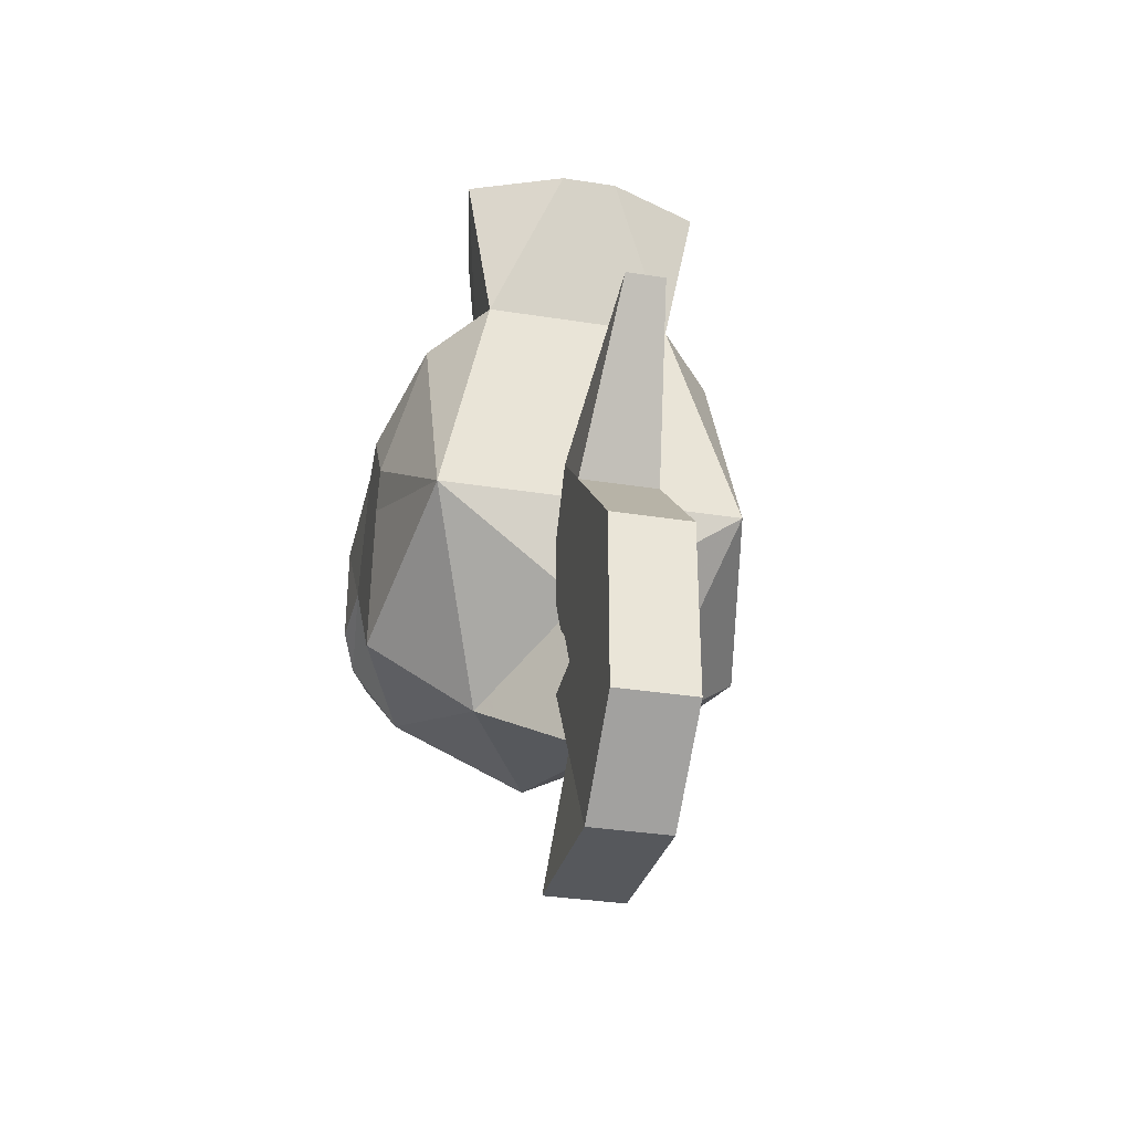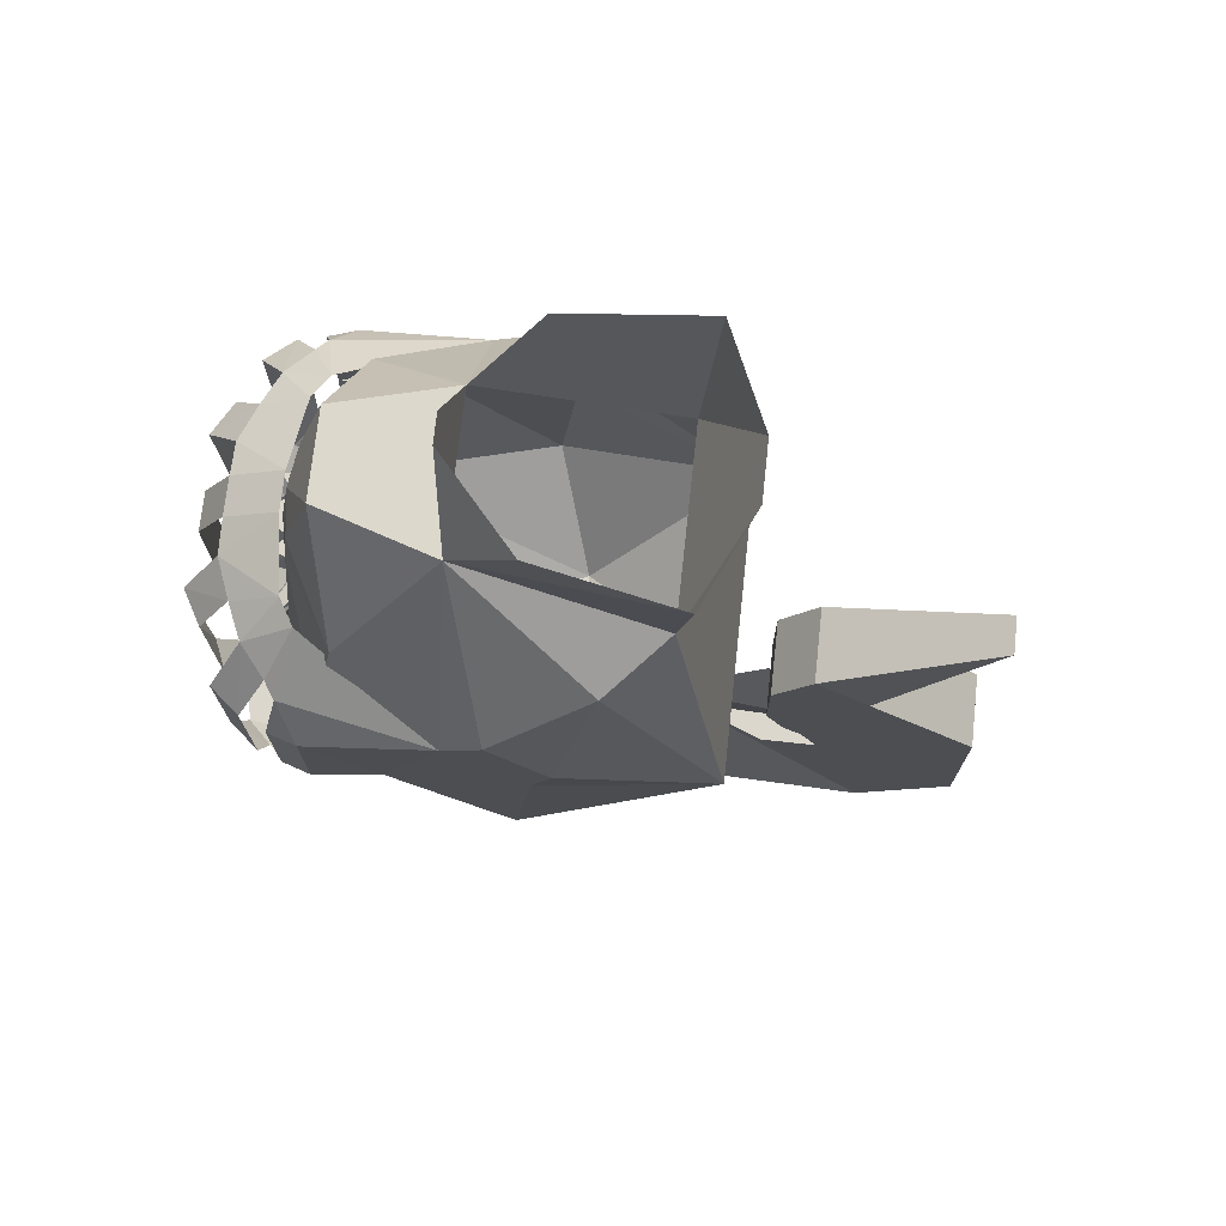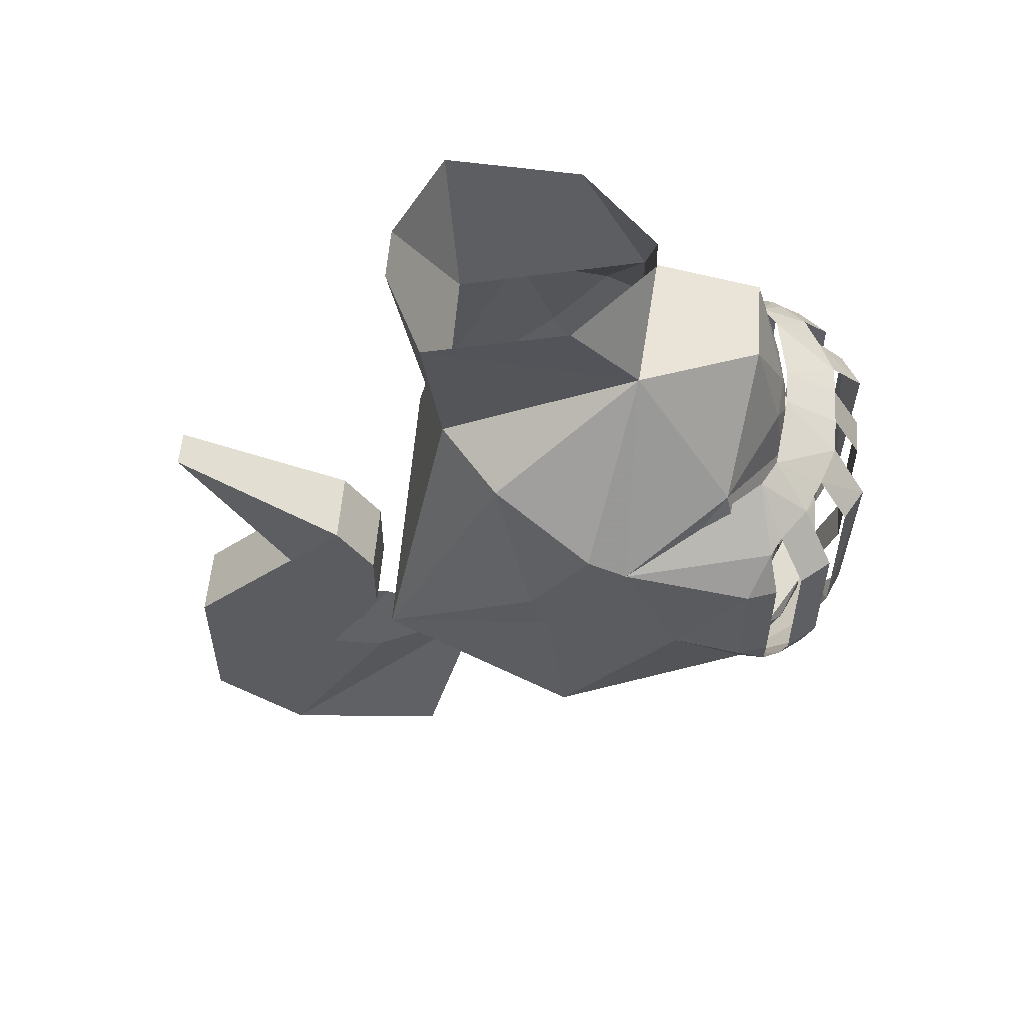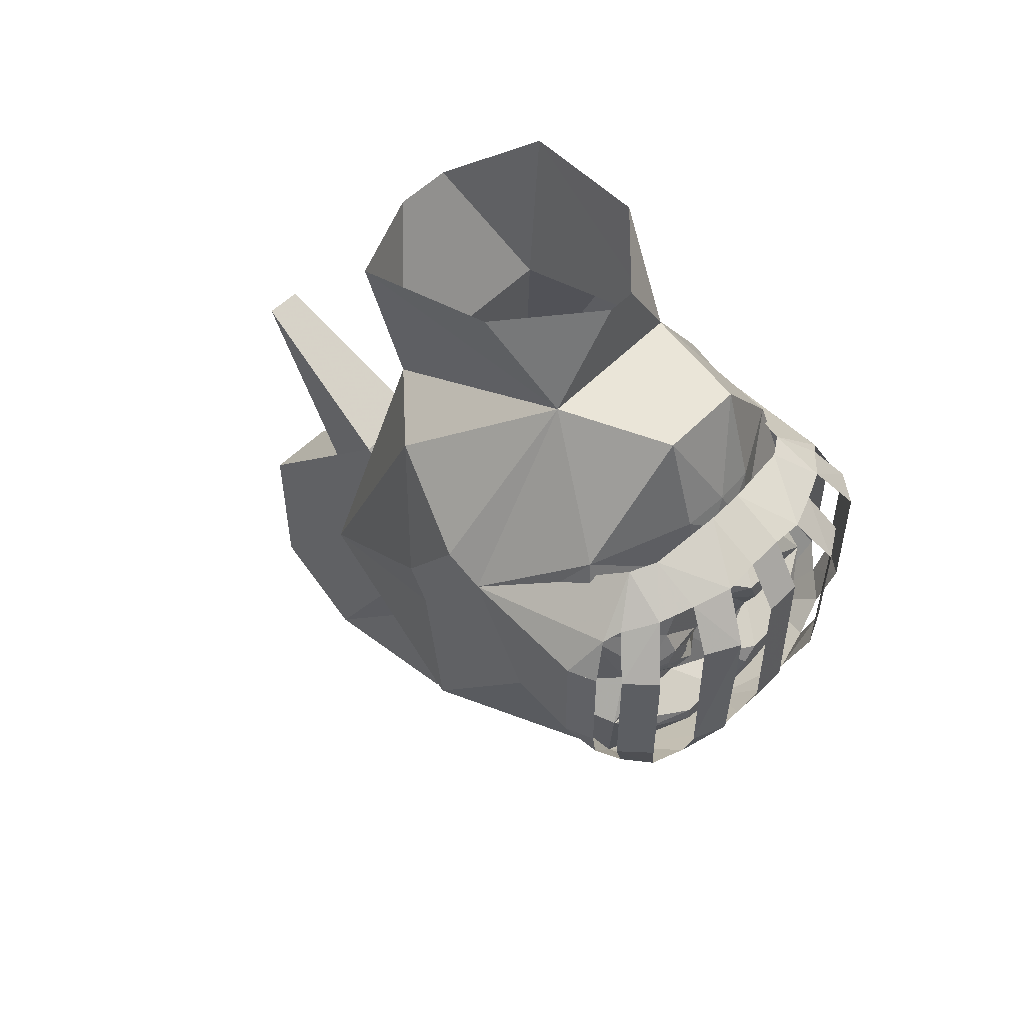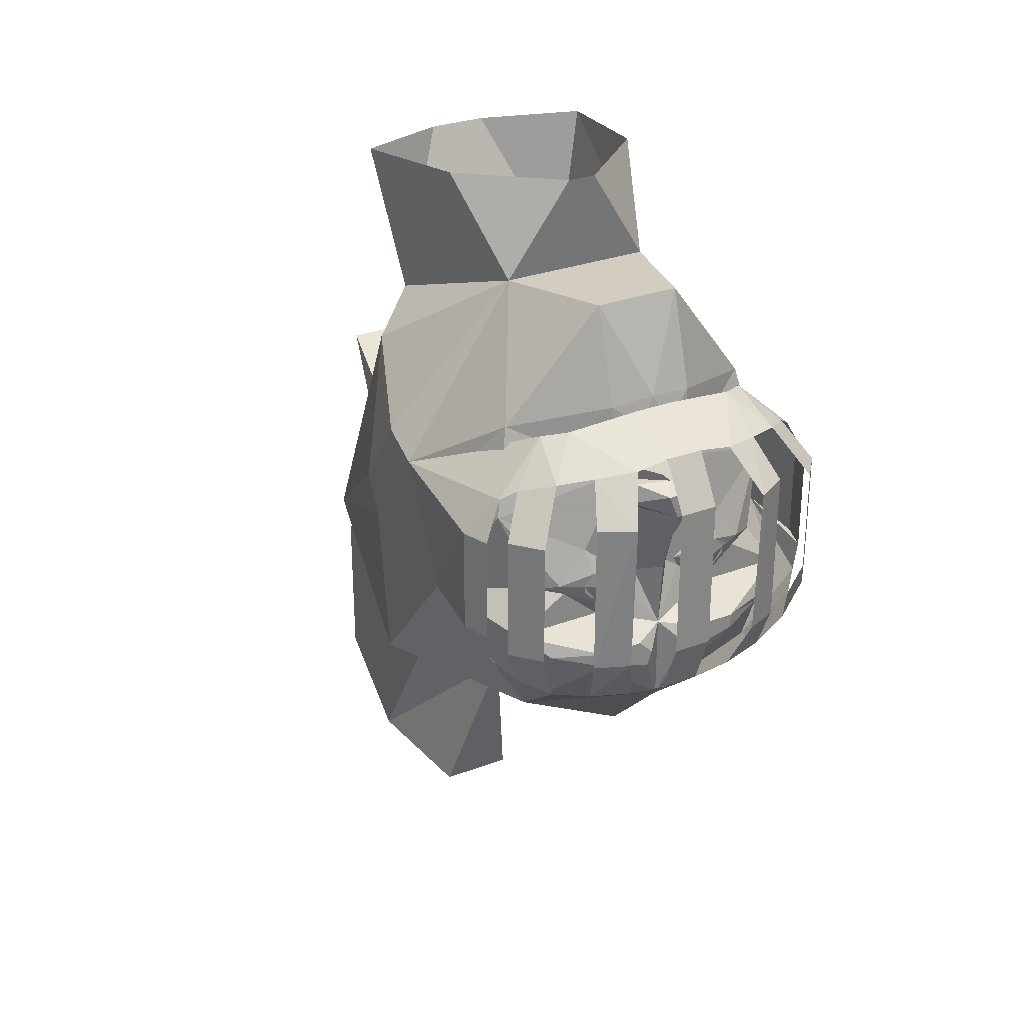
<metadata>
{"format":"obj","ext":"obj","renderer":"f3d","projection":"perspective","resolution":1024,"background":"white","views":[{"elev":-33.8,"azim":-12.1,"up":"+Y"},{"elev":72.9,"azim":-83.8,"up":"+Y"},{"elev":54.9,"azim":94.3,"up":"+Y"},{"elev":52.1,"azim":132.5,"up":"+Y"},{"elev":29.1,"azim":150.6,"up":"+Y"}]}
</metadata>
<code>
v -0.03125 0.1172 -0.3438
v 0.03125 0.1172 -0.3438
v 0.03125 0.07031 -0.4297
v -0.03125 0.07031 -0.4297
v -0.08594 0.0625 -0.4297
v -0.1484 0.1016 -0.3281
v 0.08594 0.0625 -0.4297
v 0.1484 0.1016 -0.3281
v 0.1484 0.05469 -0.4062
v 0.1719 -0.007812 -0.4531
v 0.1172 -0.007812 -0.4844
v 0.03125 -0.3438 -0.4453
v -0.03125 -0.3438 -0.4453
v -0.03125 -0.2578 -0.4766
v 0.03125 -0.2578 -0.4766
v 0 -0.4062 -0.375
v -0.09375 -0.3359 -0.4453
v -0.2188 -0.3906 -0.3125
v -0.1641 -0.3281 -0.4297
v -0.1719 -0.2578 -0.4531
v -0.1172 -0.2578 -0.4766
v -0.2266 -0.3047 -0.4141
v -0.2656 -0.2891 -0.375
v -0.2891 -0.2344 -0.3828
v -0.25 -0.2344 -0.4297
v -0.2969 -0.2656 -0.3438
v -0.3125 -0.2031 -0.1875
v -0.3203 -0.2188 -0.2969
v -0.3047 -0.2188 -0.3438
v -0.25 -0.2344 -0.3438
v -0.2031 -0.2891 -0.3672
v -0.125 -0.2969 -0.4062
v 0 -0.5312 -0.25
v -0.1406 -0.5625 0.0625
v -0.3125 -0.4219 0
v -0.3125 -0.1406 -0.0625
v -0.3125 -0.07812 -0.125
v -0.3203 -0.04688 -0.2969
v -0.25 -0.04688 -0.2812
v -0.2109 -0.1719 -0.3203
v -0.1641 -0.1797 -0.3438
v -0.1016 -0.2344 -0.3438
v -0.125 -0.2734 -0.4062
v -0.2031 -0.2734 -0.375
v -0.05469 -0.2734 -0.4062
v -0.03125 -0.2969 -0.4062
v -0.03906 -0.3203 -0.4062
v 0 -0.2656 -0.375
v 0.03125 -0.2969 -0.4062
v 0.03906 -0.3203 -0.4062
v 0.125 -0.2969 -0.4062
v 0.2188 -0.3906 -0.3125
v 0.09375 -0.3359 -0.4453
v 0.1406 -0.5625 0.0625
v 0 -0.4531 0.25
v -0.25 -0.2969 0.3125
v -0.3125 -0.1719 0.03125
v -0.3125 -0.1094 0.0625
v -0.3125 -0.07812 -0.0625
v -0.3125 -0.01562 -0.09375
v -0.2188 0.09375 -0.25
v -0.0625 0.01562 -0.3438
v -0.125 -0.1094 -0.3438
v -0.1719 -0.1641 -0.3438
v -0.1172 -0.1484 -0.3594
v -0.1094 -0.2031 -0.3594
v -0.05469 -0.1875 -0.3438
v -0.03125 -0.007812 -0.4766
v 0.03125 -0.007812 -0.4766
v -0.1719 -0.007812 -0.4531
v -0.1172 -0.007812 -0.4844
v -0.1484 0.05469 -0.4062
v -0.2031 0.04688 -0.3828
v -0.1875 0.09375 -0.3047
v -0.25 0.03125 -0.3438
v -0.2734 0.01562 -0.3281
v -0.3047 -0.04688 -0.3438
v -0.2891 -0.03125 -0.3828
v -0.25 -0.03125 -0.4297
v 0.1172 -0.2578 -0.4766
v 0.1719 -0.2578 -0.4531
v 0.1641 -0.3281 -0.4297
v 0.3125 -0.2031 -0.1875
v 0.2969 -0.2656 -0.3438
v 0.3047 -0.2188 -0.3438
v 0.3203 -0.2188 -0.2969
v 0.3203 -0.04688 -0.2969
v 0.3125 -0.07812 -0.125
v 0.2656 -0.2969 -0.375
v 0.2266 -0.3125 -0.4141
v 0.25 -0.2344 -0.4297
v 0.2891 -0.2344 -0.3828
v 0.2891 -0.03125 -0.3828
v 0.25 -0.03125 -0.4297
v 0.2031 0.04688 -0.3828
v 0.25 0.03125 -0.3438
v 0.1875 0.09375 -0.3047
v 0.2734 0.01562 -0.3281
v 0.3125 -0.01562 -0.09375
v 0.3047 -0.04688 -0.3438
v 0.3125 -0.07812 -0.0625
v 0.3125 -0.1406 -0.0625
v 0.25 -0.04688 -0.2812
v 0.2188 0.09375 -0.25
v 0.125 0.2656 -0.09375
v 0.3125 0.01562 -0.03125
v 0.3125 -0.1094 0.0625
v 0.3125 -0.1719 0.03125
v 0.3125 -0.4219 0
v 0.25 -0.2344 -0.3438
v 0.2031 -0.1719 -0.3203
v 0.1719 -0.1641 -0.3438
v 0.125 -0.1094 -0.3438
v 0.0625 0.01562 -0.3438
v 0.07031 0.125 -0.3281
v 0.07031 0.2812 -0.2812
v -0.07031 0.2812 -0.2812
v -0.125 0.2656 -0.09375
v -0.02344 0.4219 -0.1094
v 0.02344 0.4219 -0.1094
v 0.1719 0.4219 0.01562
v 0.2031 0.3984 0.2422
v 0.1562 0.1484 0.2188
v 0.25 0.1094 0.125
v 0.25 -0.2969 0.3125
v -0.2031 0.3984 0.2422
v -0.1641 0.4219 0.01562
v -0.1562 0.1484 0.2188
v -0.04688 0.3906 0.3125
v 0.04688 0.3906 0.3125
v -0.07031 0.125 -0.3281
v -0.3125 0.01562 -0.03125
v -0.25 0.1094 0.125
v 0 0.1328 -0.3359
v -0.02344 0.08594 -0.3438
v 0.05469 -0.2734 -0.4062
v 0.125 -0.2734 -0.4062
v 0.2031 -0.2734 -0.375
v 0.2031 -0.2891 -0.3672
v 0.1016 -0.2344 -0.3438
v 0.1641 -0.1797 -0.3438
v 0.1094 -0.2031 -0.3594
v 0.1172 -0.1484 -0.3594
v 0.04688 -0.1719 -0.3438
v 0.03125 -0.1719 -0.3438
v 0.04688 -0.03906 -0.3438
v 0.07031 -0.01562 -0.3438
v 0.0625 0.01562 -0.3672
v 0.03125 0.01562 -0.3438
v 0.02344 0.08594 -0.3438
v -0.03125 0.01562 -0.3438
v -0.05469 0.01562 -0.3672
v -0.07031 -0.01562 -0.3672
v -0.07031 -0.01562 -0.3438
v -0.04688 -0.03906 -0.3438
v -0.03125 -0.1719 -0.3438
v -0.04688 -0.1719 -0.3438
v 0.05469 -0.1875 -0.3438
v 0.09375 -0.1719 -0.375
v 0 -0.1562 -0.3828
v 0 -0.08594 -0.4062
v 0.04688 -0.03906 -0.3672
v 0.07031 -0.01562 -0.3672
v 0.0625 0.01562 -0.3906
v 0.007812 0.01562 -0.4062
v 0.02344 0 -0.4297
v -0.007812 0.01562 -0.4062
v -0.007812 0.01562 -0.3828
v 0.007812 0.01562 -0.3828
v -0.09375 -0.1719 -0.375
v -0.1016 -0.1875 -0.3594
v -0.1172 -0.1875 -0.3594
v -0.125 -0.1797 -0.3594
v -0.125 -0.1641 -0.3594
v -0.1172 -0.1562 -0.3594
v -0.1016 -0.1562 -0.3594
v -0.09375 -0.1641 -0.3594
v -0.09375 -0.1797 -0.3594
v -0.1016 -0.1953 -0.3594
v -0.1172 -0.1953 -0.3594
v -0.1328 -0.1797 -0.3594
v -0.1328 -0.1641 -0.3594
v -0.1016 -0.1484 -0.3594
v -0.08594 -0.1641 -0.3594
v -0.08594 -0.1797 -0.3594
v 0.08594 -0.1797 -0.3594
v 0.08594 -0.1641 -0.3594
v 0.1016 -0.1484 -0.3594
v 0.1328 -0.1641 -0.3594
v 0.1328 -0.1797 -0.3594
v 0.1172 -0.1953 -0.3594
v 0.1016 -0.1953 -0.3594
v 0.09375 -0.1797 -0.3594
v 0.09375 -0.1641 -0.3594
v 0.1016 -0.1562 -0.3594
v 0.1172 -0.1562 -0.3594
v 0.125 -0.1641 -0.3594
v 0.125 -0.1797 -0.3594
v 0.1172 -0.1875 -0.3594
v 0.1016 -0.1875 -0.3594
v -0.0625 0.01562 -0.3906
v -0.07031 -0.01562 -0.3906
v -0.007812 -0.03906 -0.4297
v -0.04688 -0.03906 -0.3672
v -0.02344 0 -0.4297
v 0.007812 -0.03906 -0.4297
v 0.07031 -0.01562 -0.3906
v -0.007812 -0.6719 0.1875
v -0.07031 -0.9844 0.2812
v -0.07031 -1.016 0.5625
v -0.07031 -0.7031 0.375
v -0.07031 -0.7031 0.4688
v -0.07031 -0.8906 0.7188
v -0.07031 -0.6094 0.7188
v -0.07031 -0.6406 0.4375
v 0.05469 -0.7031 0.4688
v 0.05469 -0.6406 0.4375
v 0.05469 -0.6094 0.7188
v 0.05469 -0.8906 0.7188
v 0.05469 -1.016 0.5625
v 0.05469 -0.7031 0.375
v 0.05469 -0.9844 0.2812
v -0.07031 -0.4844 0.5938
v -0.07031 -0.6094 0.4062
v 0.05469 -0.6094 0.4062
v 0.05469 -0.4844 0.5938
v -0.07031 -0.4219 0.5312
v -0.07031 -0.5469 0.375
v 0.05469 -0.5469 0.375
v 0.05469 -0.4219 0.5312
v 0.02344 -0.1719 0.7188
v -0.03906 -0.1719 0.7188
v -0.07031 -0.3281 0.4375
v -0.07031 -0.4219 0.375
v 0.05469 -0.4219 0.375
v 0.05469 -0.3281 0.4375
v -0.007812 -0.4531 0.25
f 1 2 3
f 1 3 4
f 1 4 5
f 1 5 6
f 1 6 5
f 1 5 4
f 1 4 2
f 2 4 3
f 2 3 7
f 2 7 3
f 7 2 8
f 7 8 9
f 7 9 10
f 7 10 11
f 7 11 9
f 7 9 8
f 7 8 2
f 12 13 14
f 12 14 15
f 12 15 13
f 12 13 16
f 12 16 13
f 13 16 17
f 13 17 16
f 16 17 18
f 16 18 17
f 17 18 19
f 17 19 20
f 17 20 21
f 17 21 19
f 17 19 18
f 18 19 22
f 18 22 19
f 22 18 23
f 22 23 24
f 22 24 25
f 22 25 23
f 22 23 18
f 18 23 26
f 18 26 23
f 26 18 27
f 26 27 28
f 26 28 29
f 26 29 27
f 26 27 18
f 18 16 33
f 18 33 34
f 18 34 35
f 18 35 27
f 27 35 36
f 27 36 37
f 27 37 38
f 27 38 28
f 27 28 38
f 27 38 37
f 16 52 53
f 16 53 52
f 16 52 33
f 33 52 54
f 33 54 34
f 34 54 55
f 34 55 56
f 34 56 35
f 35 56 57
f 35 57 36
f 36 57 58
f 36 58 59
f 36 59 37
f 37 59 60
f 37 60 38
f 37 38 60
f 68 69 15
f 68 15 14
f 68 14 69
f 68 69 3
f 68 3 4
f 68 4 69
f 69 4 3
f 70 71 21
f 70 21 20
f 70 20 71
f 70 71 5
f 70 5 72
f 70 72 71
f 71 72 5
f 5 72 6
f 5 6 72
f 72 6 73
f 72 73 6
f 6 73 74
f 6 74 73
f 73 74 75
f 73 75 74
f 74 75 76
f 74 76 60
f 74 60 76
f 74 76 75
f 29 28 38
f 29 38 77
f 29 77 28
f 29 28 27
f 60 76 77
f 60 77 38
f 60 38 76
f 76 38 77
f 77 38 28
f 25 24 78
f 25 78 79
f 25 79 24
f 25 24 23
f 75 73 79
f 75 79 78
f 75 78 73
f 73 78 79
f 79 78 24
f 80 81 82
f 80 82 53
f 80 53 81
f 80 81 10
f 80 10 11
f 80 11 81
f 81 11 10
f 83 84 85
f 83 85 86
f 83 86 87
f 83 87 88
f 83 88 87
f 83 87 86
f 83 86 84
f 83 84 52
f 83 52 84
f 84 52 89
f 84 89 52
f 52 89 90
f 52 90 89
f 89 90 91
f 89 91 92
f 89 92 90
f 90 92 91
f 91 92 93
f 91 93 94
f 91 94 92
f 92 94 93
f 93 94 95
f 93 95 96
f 93 96 94
f 94 96 95
f 95 96 97
f 95 97 96
f 96 97 98
f 96 98 97
f 97 98 99
f 97 99 98
f 98 99 87
f 98 87 100
f 98 100 99
f 99 100 87
f 99 87 88
f 99 88 87
f 88 99 101
f 88 101 102
f 88 102 83
f 99 104 105
f 99 105 106
f 99 106 101
f 101 106 107
f 101 107 102
f 102 107 108
f 102 108 109
f 102 109 83
f 83 109 52
f 104 115 116
f 104 116 105
f 105 116 117
f 105 117 118
f 105 118 119
f 105 119 120
f 105 120 121
f 105 121 122
f 105 122 123
f 105 123 124
f 105 124 106
f 106 124 107
f 107 124 125
f 107 125 108
f 108 125 109
f 109 125 54
f 109 54 52
f 100 87 86
f 100 86 85
f 100 85 87
f 87 85 86
f 86 85 84
f 12 53 16
f 12 16 53
f 82 90 52
f 82 52 53
f 82 53 52
f 82 52 90
f 8 95 9
f 8 9 95
f 8 95 97
f 8 97 95
f 15 14 13
f 14 15 69
f 21 20 19
f 20 21 71
f 53 82 81
f 11 10 9
f 118 126 127
f 118 127 119
f 118 128 126
f 126 128 129
f 129 128 123
f 129 123 130
f 130 123 122
f 117 131 61
f 117 61 118
f 118 61 60
f 118 60 132
f 118 132 133
f 118 133 128
f 128 133 56
f 128 56 125
f 128 125 123
f 123 125 124
f 117 134 131
f 115 134 116
f 116 134 117
f 55 125 56
f 125 55 54
f 56 58 57
f 58 56 133
f 58 133 132
f 58 132 59
f 59 132 60
f 18 27 30
f 18 30 31
f 18 31 32
f 18 32 16
f 27 37 39
f 27 39 40
f 27 40 30
f 30 40 41
f 30 41 42
f 30 42 43
f 30 43 44
f 30 44 31
f 32 47 16
f 16 47 46
f 16 46 48
f 16 48 49
f 16 49 50
f 16 50 51
f 16 51 52
f 37 60 61
f 37 61 39
f 39 61 62
f 39 62 63
f 39 63 64
f 39 64 40
f 40 64 41
f 41 66 42
f 42 66 67
f 42 67 48
f 42 48 45
f 42 45 43
f 88 83 103
f 88 103 104
f 88 104 99
f 83 52 110
f 83 110 111
f 83 111 103
f 103 111 112
f 103 112 113
f 103 113 114
f 103 114 104
f 104 114 115
f 131 134 135
f 131 135 62
f 131 62 61
f 51 139 52
f 52 139 110
f 110 139 138
f 110 138 137
f 110 137 140
f 110 140 141
f 110 141 111
f 111 141 112
f 112 143 113
f 113 143 144
f 113 144 145
f 113 145 146
f 113 146 147
f 113 147 114
f 114 147 148
f 114 148 149
f 114 149 150
f 114 150 115
f 115 150 134
f 134 150 135
f 135 150 149
f 135 149 151
f 135 151 62
f 62 151 152
f 62 152 153
f 62 153 154
f 62 154 63
f 63 154 155
f 63 155 156
f 63 156 157
f 63 157 65
f 63 65 64
f 48 46 45
f 48 136 49
f 136 48 140
f 136 140 137
f 158 142 140
f 158 140 48
f 158 48 145
f 158 145 144
f 158 144 159
f 158 159 142
f 142 159 141
f 142 141 140
f 67 157 156
f 67 156 48
f 48 156 160
f 48 160 145
f 145 160 161
f 145 161 162
f 145 162 146
f 146 162 163
f 146 163 147
f 147 163 148
f 148 163 164
f 148 164 165
f 165 164 166
f 165 166 167
f 165 167 168
f 165 168 169
f 169 168 151
f 169 151 149
f 66 41 170
f 66 170 67
f 67 170 157
f 41 64 170
f 159 112 141
f 152 167 201
f 152 201 153
f 153 201 202
f 153 202 203
f 153 203 204
f 153 204 154
f 154 204 155
f 155 204 156
f 156 204 161
f 156 161 160
f 167 166 205
f 167 205 201
f 201 205 202
f 202 205 203
f 203 205 206
f 203 206 161
f 203 161 204
f 205 166 206
f 206 166 207
f 206 207 162
f 206 162 161
f 163 207 164
f 164 207 166
f 162 207 163
f 31 44 43
f 31 43 32
f 32 43 45
f 32 45 46
f 32 46 47
f 50 49 136
f 50 136 137
f 50 137 51
f 51 137 138
f 51 138 139
f 41 64 65
f 41 65 66
f 112 141 142
f 112 142 143
f 158 144 143
f 158 143 142
f 66 65 157
f 66 157 67
f 171 172 173
f 171 173 174
f 171 174 175
f 171 175 176
f 171 176 177
f 171 177 178
f 193 194 195
f 193 195 196
f 193 196 197
f 193 197 198
f 193 198 199
f 193 199 200
f 179 180 181
f 179 181 182
f 179 182 65
f 179 65 183
f 179 183 184
f 179 184 185
f 186 187 188
f 186 188 143
f 186 143 189
f 186 189 190
f 186 190 191
f 186 191 192
f 208 209 210
f 208 210 211
f 211 210 212
f 212 210 213
f 212 213 214
f 212 214 215
f 212 215 216
f 216 215 217
f 216 217 218
f 216 218 219
f 216 219 220
f 216 220 221
f 221 220 208
f 208 220 222
f 208 222 209
f 209 222 220
f 209 220 210
f 210 220 219
f 210 219 213
f 213 219 218
f 213 218 214
f 214 218 223
f 214 223 215
f 215 223 224
f 215 224 217
f 217 224 225
f 217 225 226
f 217 226 218
f 218 226 223
f 223 226 227
f 223 227 224
f 224 227 228
f 224 228 225
f 225 228 229
f 225 229 230
f 225 230 226
f 226 230 227
f 227 230 231
f 227 231 232
f 227 232 233
f 227 233 234
f 227 234 228
f 228 234 229
f 229 234 235
f 229 235 230
f 230 235 236
f 230 236 231
f 231 236 232
f 232 236 233
f 233 236 235
f 233 235 234
f 54 237 208
f 54 208 34
f 34 208 237

</code>
